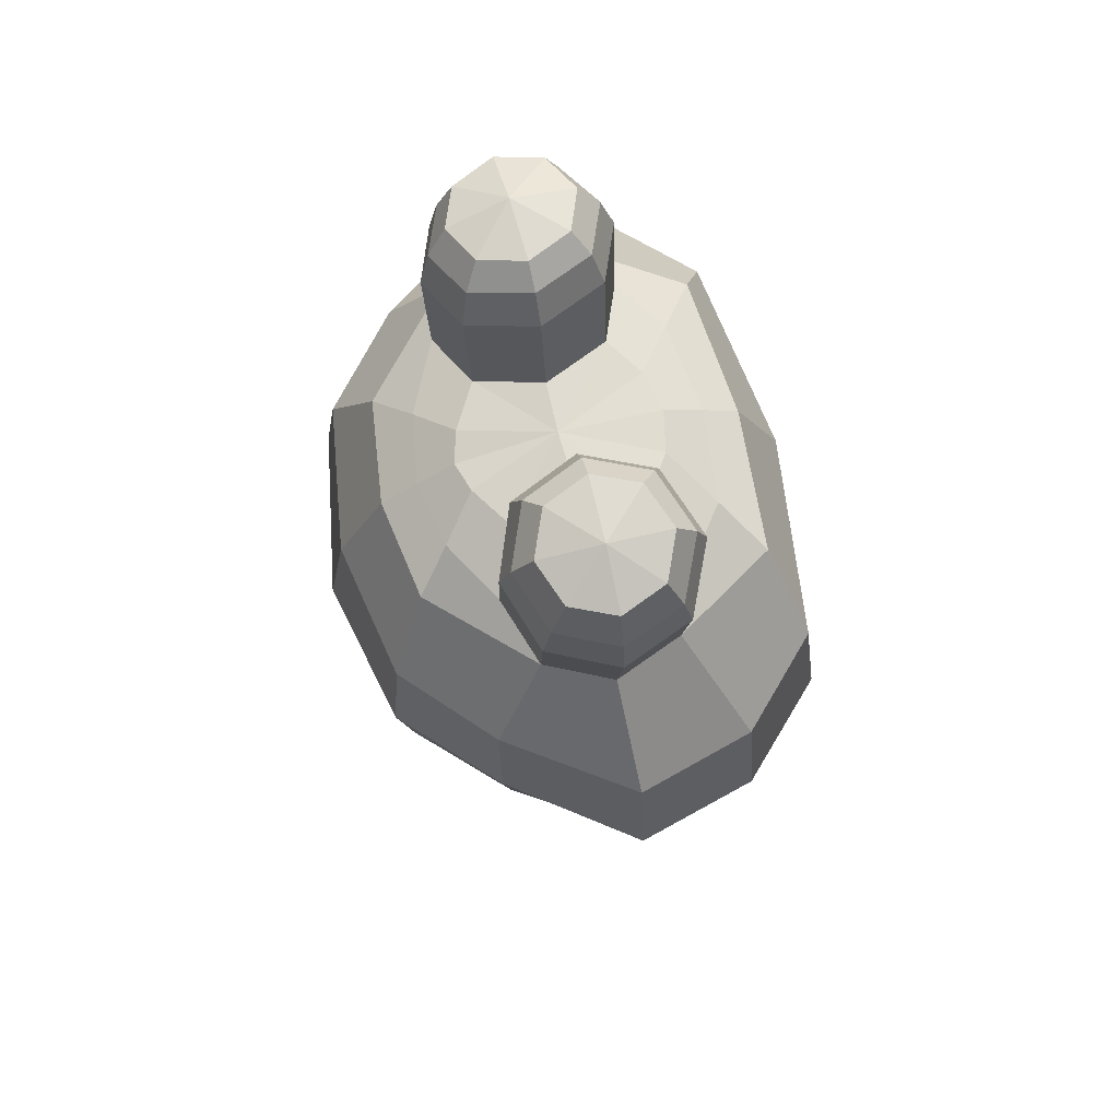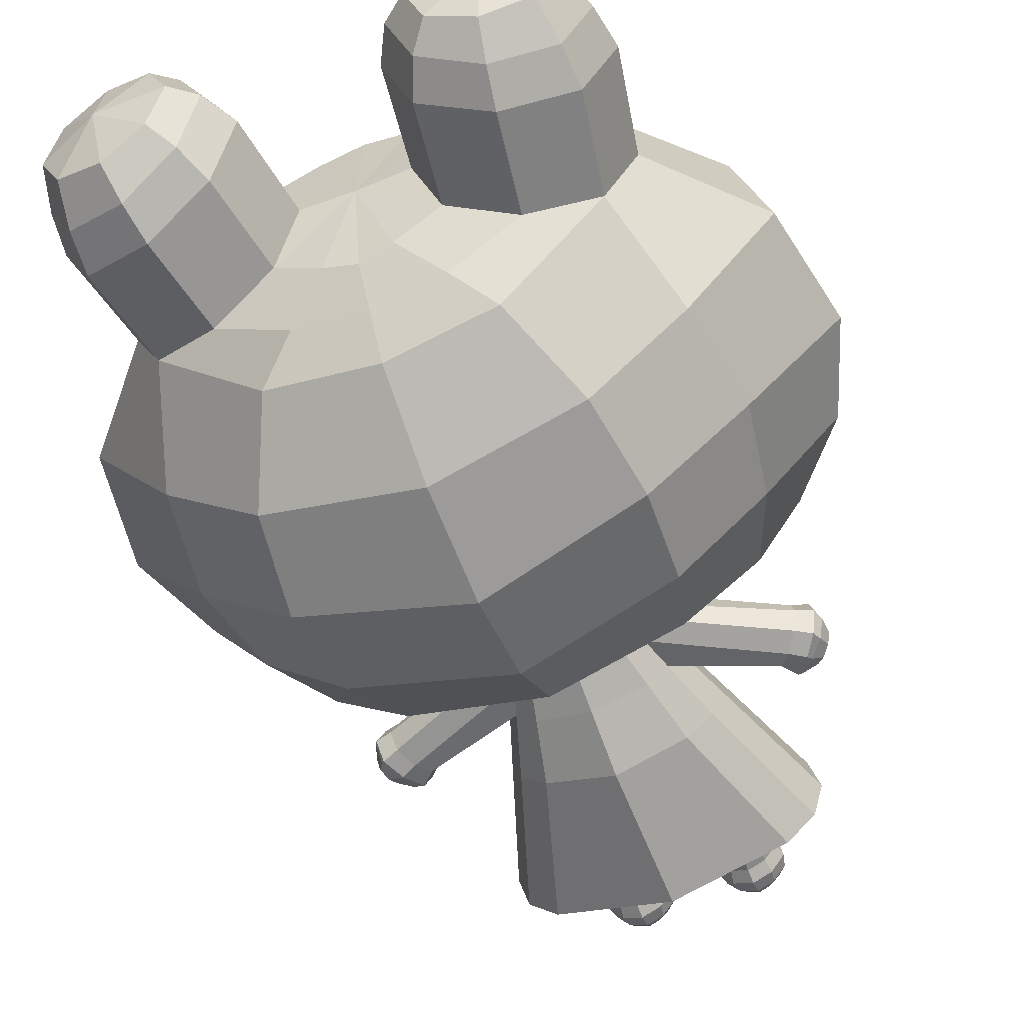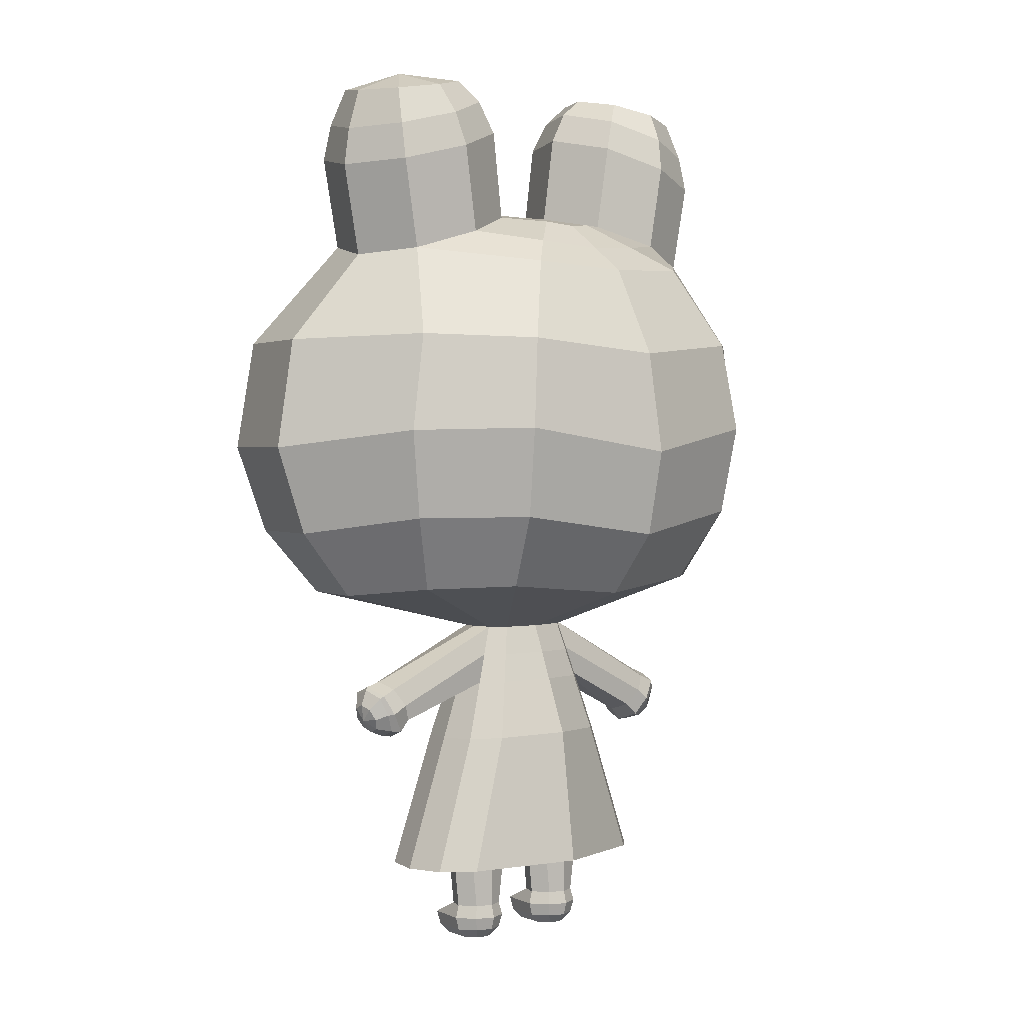
<metadata>
{"format":"obj","ext":"obj","renderer":"f3d","projection":"perspective","resolution":1024,"background":"white","views":[{"elev":69.7,"azim":-104.3,"up":"+Y"},{"elev":-57.6,"azim":-157.7,"up":"+Z"},{"elev":1.8,"azim":137.8,"up":"+Y"}]}
</metadata>
<code>
o Sphere.033
v -40.03 -1.962 0.1
v -40.03 -2.02 0.2135
v -40.03 -2.077 0.198
v -40.03 -2.12 0.1557
v -40.14 -1.614 -0.07508
v -40.03 -1.614 -0.1044
v -40.12 -1.962 0.07072
v -40.13 -2.02 0.1796
v -40.12 -2.077 0.1687
v -40.09 -2.12 0.1388
v -40.2 -1.614 -0.004362
v -40.15 -1.962 0
v -40.17 -2.02 0
v -40.15 -2.077 0
v -40.11 -2.12 0
v -40.17 -1.614 0.06636
v -40.1 -1.962 -0.07072
v -40.11 -2.02 -0.08166
v -40.1 -2.077 -0.07072
v -40.07 -2.12 -0.04083
v -40.03 -1.614 0.09565
v -40.03 -1.962 -0.1
v -40.03 -2.02 -0.1155
v -40.03 -2.077 -0.1
v -40.03 -2.12 -0.05774
v -39.91 -1.614 -0.07508
v -39.94 -1.962 0.07072
v -39.92 -2.02 0.1796
v -39.94 -2.077 0.1687
v -39.97 -2.12 0.1388
v -39.86 -1.614 -0.004362
v -39.91 -1.962 0
v -39.89 -2.02 0
v -39.91 -2.077 0
v -39.95 -2.12 0
v -39.89 -1.614 0.06636
v -39.96 -1.962 -0.07072
v -39.95 -2.02 -0.08166
v -39.96 -2.077 -0.07072
v -39.99 -2.12 -0.04083
v -40.03 -1.614 0.09565
v -40.14 -1.614 -0.07508
v -40.17 -1.614 0.06636
v -40.2 -1.614 -0.004362
v -40.03 -1.614 -0.1044
v -39.91 -1.614 -0.07508
v -39.89 -1.614 0.06636
v -39.86 -1.614 -0.004362
v -39.77 1.027 -0.726
v -39.77 1.303 0.4159
v -39.77 1.115 0.7305
v -39.77 0.7048 0.9239
v -39.77 0.2145 1
v -39.77 -0.176 0.9239
v -39.77 -0.4647 0.7071
v -39.78 -0.6344 0.1651
v -39.95 1.301 0.3785
v -40.37 1.108 0.6844
v -40.61 0.6983 0.8185
v -40.67 0.2166 0.866
v -40.57 -0.1695 0.8001
v -40.44 -0.4589 0.6124
v -39.94 -0.6341 0.143
v -39.77 1.327 -0.006717
v -40.11 1.314 0.2725
v -40.63 1.144 0.2602
v -40.95 0.695 0.4835
v -41.03 0.2178 0.5
v -40.9 -0.1672 0.4619
v -40.69 -0.4561 0.3536
v -40 -0.634 0.08255
v -39.99 1.33 -3e-05
v -40.73 1.089 -0.01685
v -41.08 0.6955 -0.00073
v -41.16 0.2179 -0
v -41.02 -0.1664 0
v -40.78 -0.455 -0
v -40.02 -0.634 -0
v -40.09 1.28 -0.2713
v -40.6 1.111 -0.2838
v -40.74 0.7156 -0.4935
v -40.81 0.2935 -0.503
v -40.74 -0.09301 -0.4619
v -40.6 -0.4167 -0.3536
v -40 -0.634 -0.08255
v -39.9 1.267 -0.3823
v -40.2 1.051 -0.6643
v -40.37 0.6968 -0.823
v -40.43 0.3038 -0.866
v -40.39 -0.08586 -0.8001
v -40.31 -0.4022 -0.6124
v -39.94 -0.6341 -0.143
v -39.77 1.252 -0.4199
v -39.77 0.6415 -0.9239
v -39.77 0.1991 -1
v -39.77 -0.1749 -0.9239
v -39.77 -0.451 -0.7071
v -39.78 -0.6344 -0.1651
v -39.77 1.206 0.5798
v -40.16 1.205 0.5349
v -40.37 1.237 0.3802
v -40.34 1.195 -0.3803
v -40.06 1.159 -0.5251
v -39.77 1.139 -0.5754
v -40.17 1.703 0.2759
v -40.71 1.54 0.2635
v -40.04 1.717 -0.003557
v -40.81 1.486 -0.02111
v -40.14 1.662 -0.2814
v -40.68 1.501 -0.2936
v -40.44 1.63 0.3865
v -40.4 1.573 -0.3891
v -40.22 1.84 0.2387
v -40.69 1.698 0.2279
v -40.11 1.852 -0.004689
v -40.78 1.651 -0.01998
v -40.2 1.802 -0.2478
v -40.67 1.661 -0.2584
v -40.46 1.776 0.335
v -40.43 1.722 -0.347
v -40.29 1.926 0.176
v -40.66 1.856 0.1679
v -40.21 1.927 -0.006598
v -40.72 1.827 -0.01807
v -40.28 1.896 -0.1901
v -40.64 1.826 -0.1982
v -40.48 1.897 0.2483
v -40.46 1.854 -0.2677
v -40.48 1.928 -0.01233
v -40.09 1.28 -0.2713
v -40.34 1.195 -0.3803
v -40.11 1.314 0.2725
v -39.99 1.33 -3e-05
v -40.6 1.111 -0.2838
v -40.37 1.237 0.3802
v -40.73 1.089 -0.01685
v -40.63 1.144 0.2602
v -39.6 1.301 0.3785
v -39.18 1.108 0.6844
v -38.94 0.6983 0.8185
v -38.88 0.2166 0.866
v -38.98 -0.1695 0.8001
v -39.11 -0.4589 0.6124
v -39.61 -0.6341 0.143
v -39.44 1.314 0.2725
v -38.92 1.144 0.2602
v -38.6 0.695 0.4835
v -38.52 0.2178 0.5
v -38.65 -0.1672 0.4619
v -38.86 -0.4561 0.3536
v -39.55 -0.634 0.08255
v -39.56 1.33 -3e-05
v -38.82 1.089 -0.01685
v -38.47 0.6955 -0.00073
v -38.39 0.2179 -0
v -38.53 -0.1664 0
v -38.77 -0.455 -0
v -39.53 -0.634 -0
v -39.46 1.28 -0.2713
v -38.95 1.111 -0.2838
v -38.81 0.7156 -0.4935
v -38.74 0.2935 -0.503
v -38.81 -0.09301 -0.4619
v -38.94 -0.4167 -0.3536
v -39.55 -0.634 -0.08255
v -39.64 1.267 -0.3823
v -39.35 1.051 -0.6643
v -39.18 0.6968 -0.823
v -39.12 0.3038 -0.866
v -39.15 -0.08586 -0.8001
v -39.24 -0.4022 -0.6124
v -39.61 -0.6341 -0.143
v -39.39 1.205 0.5349
v -39.17 1.237 0.3802
v -39.21 1.195 -0.3803
v -39.49 1.159 -0.5251
v -39.38 1.703 0.2759
v -38.84 1.54 0.2635
v -39.51 1.717 -0.003557
v -38.74 1.486 -0.02111
v -39.41 1.662 -0.2814
v -38.87 1.501 -0.2936
v -39.11 1.63 0.3865
v -39.14 1.573 -0.3891
v -39.33 1.84 0.2387
v -38.85 1.698 0.2279
v -39.44 1.852 -0.004689
v -38.77 1.651 -0.01998
v -39.35 1.802 -0.2478
v -38.88 1.661 -0.2584
v -39.09 1.776 0.335
v -39.12 1.722 -0.347
v -39.26 1.926 0.176
v -38.89 1.856 0.1679
v -39.34 1.927 -0.006598
v -38.83 1.827 -0.01807
v -39.27 1.896 -0.1901
v -38.91 1.826 -0.1982
v -39.07 1.897 0.2483
v -39.09 1.854 -0.2677
v -39.07 1.928 -0.01233
v -39.46 1.28 -0.2713
v -39.21 1.195 -0.3803
v -39.44 1.314 0.2725
v -39.56 1.33 -3e-05
v -38.95 1.111 -0.2838
v -39.17 1.237 0.3802
v -38.82 1.089 -0.01685
v -38.92 1.144 0.2602
v -39.01 -0.9621 0.1203
v -38.95 -0.9988 0.1178
v -38.92 -1.001 0.1018
v -38.88 -1.021 0.06855
v -39.05 -1.035 0.08508
v -39 -1.082 0.09824
v -38.96 -1.078 0.08433
v -38.9 -1.066 0.04842
v -38.86 -1.029 -0.000836
v -39.07 -1.066 -0
v -39.02 -1.117 -0
v -38.97 -1.111 -0.000595
v -38.9 -1.085 -0.000608
v -39.01 -0.9621 0.1203
v -39.05 -1.035 0.08508
v -39.07 -1.066 -0
v -38.97 -0.8887 0.08508
v -38.9 -0.9124 0.09824
v -38.89 -0.9228 0.08358
v -38.86 -0.9765 0.04799
v -38.95 -0.8583 0
v -38.88 -0.8773 0
v -38.87 -0.8911 -0.00165
v -38.85 -0.9582 -0.001217
v -38.97 -0.8887 0.08508
v -38.95 -0.8583 0
v -39.01 -0.9621 -0.1203
v -38.95 -0.9988 -0.1178
v -38.92 -1.002 -0.104
v -38.88 -1.022 -0.07038
v -39.05 -1.035 -0.08508
v -39 -1.082 -0.09824
v -38.96 -1.079 -0.08583
v -38.89 -1.067 -0.04982
v -39.01 -0.9621 -0.1203
v -39.05 -1.035 -0.08508
v -38.97 -0.8887 -0.08508
v -38.9 -0.9124 -0.09824
v -38.89 -0.9238 -0.08657
v -38.86 -0.9771 -0.05025
v -38.97 -0.8887 -0.08508
v -39.47 -0.8915 0.1128
v -39.51 -0.7628 0.09766
v -39.44 -0.8928 -0
v -39.47 -0.8915 -0.1128
v -39.51 -0.7628 -0.09766
v -39.78 -1.129 0.3554
v -39.78 -1.729 0.4312
v -40.06 -1.142 0.2477
v -40.26 -1.739 0.286
v -40.17 -1.149 0.143
v -40.38 -1.744 0.1651
v -40.21 -1.152 -0
v -40.42 -1.745 -0
v -39.78 -0.8818 0.2602
v -40 -0.8881 0.1953
v -40.09 -0.8915 0.1128
v -40.12 -0.8928 -0
v -39.49 -1.142 0.2477
v -39.3 -1.739 0.286
v -39.97 -0.7611 -0.1692
v -39.38 -1.149 0.143
v -39.17 -1.744 0.1651
v -39.78 -0.7581 -0.2127
v -39.34 -1.152 -0
v -39.13 -1.745 -0
v -39.55 -0.8881 0.1953
v -40.04 -0.7628 -0.09766
v -39.78 -1.129 -0.3554
v -39.78 -1.729 -0.4312
v -40.06 -1.142 -0.2477
v -40.26 -1.739 -0.286
v -40.17 -1.149 -0.143
v -40.38 -1.744 -0.1651
v -39.78 -0.8818 -0.2602
v -40 -0.8881 -0.1953
v -40.09 -0.8915 -0.1128
v -39.49 -1.142 -0.2477
v -39.3 -1.739 -0.286
v -39.38 -1.149 -0.143
v -39.17 -1.744 -0.1651
v -39.55 -0.8881 -0.1953
v -39.78 -0.7581 0.2127
v -39.97 -0.7611 0.1692
v -40.04 -0.7628 0.09766
v -39.58 -0.7611 0.1692
v -39.58 -0.7611 -0.1692
v -40.53 -1.01 0.1203
v -40.59 -1.052 0.1178
v -40.6 -1.076 0.1018
v -40.64 -1.109 0.06855
v -40.58 -0.9408 0.08508
v -40.64 -0.9707 0.09824
v -40.66 -1.012 0.08433
v -40.67 -1.073 0.04842
v -40.65 -1.122 -0.000836
v -40.6 -0.9122 0
v -40.67 -0.9376 0
v -40.68 -0.9861 -0.000595
v -40.69 -1.058 -0.000608
v -40.53 -1.01 0.1203
v -40.58 -0.9408 0.08508
v -40.6 -0.9122 0
v -40.48 -1.079 0.08508
v -40.53 -1.13 0.09824
v -40.54 -1.138 0.08358
v -40.61 -1.146 0.04799
v -40.46 -1.108 -0
v -40.51 -1.163 -0
v -40.52 -1.164 -0.00165
v -40.59 -1.161 -0.001217
v -40.48 -1.079 0.08508
v -40.46 -1.108 -0
v -40.53 -1.01 -0.1203
v -40.59 -1.052 -0.1178
v -40.6 -1.076 -0.104
v -40.64 -1.109 -0.07038
v -40.58 -0.9408 -0.08508
v -40.64 -0.9707 -0.09824
v -40.66 -1.012 -0.08583
v -40.67 -1.073 -0.04982
v -40.53 -1.01 -0.1203
v -40.58 -0.9408 -0.08508
v -40.48 -1.079 -0.08508
v -40.53 -1.13 -0.09824
v -40.55 -1.138 -0.08657
v -40.61 -1.146 -0.05025
v -40.48 -1.079 -0.08508
v -40.02 -1.734 0.3586
v -40.32 -1.741 0.2255
v -40.4 -1.744 0.08255
v -39.54 -1.734 0.3586
v -39.24 -1.741 0.2255
v -39.15 -1.744 0.08255
v -40.02 -1.734 -0.3586
v -40.32 -1.741 -0.2255
v -40.4 -1.744 -0.08255
v -39.54 -1.734 -0.3586
v -39.24 -1.741 -0.2255
v -39.15 -1.744 -0.08255
v -39.78 -1.129 -0.3554
v -40.06 -1.142 -0.2477
v -39.55 -1.962 0.1
v -39.55 -2.02 0.2135
v -39.55 -2.077 0.198
v -39.55 -2.12 0.1557
v -39.67 -1.614 -0.07508
v -39.55 -1.614 -0.1044
v -39.65 -1.962 0.07072
v -39.66 -2.02 0.1796
v -39.65 -2.077 0.1687
v -39.62 -2.12 0.1388
v -39.72 -1.614 -0.004362
v -39.68 -1.962 0
v -39.69 -2.02 0
v -39.68 -2.077 0
v -39.63 -2.12 0
v -39.69 -1.614 0.06636
v -39.62 -1.962 -0.07072
v -39.64 -2.02 -0.08166
v -39.62 -2.077 -0.07072
v -39.59 -2.12 -0.04083
v -39.55 -1.614 0.09565
v -39.55 -1.962 -0.1
v -39.55 -2.02 -0.1155
v -39.55 -2.077 -0.1
v -39.55 -2.12 -0.05774
v -39.44 -1.614 -0.07508
v -39.46 -1.962 0.07072
v -39.45 -2.02 0.1796
v -39.46 -2.077 0.1687
v -39.49 -2.12 0.1388
v -39.39 -1.614 -0.004362
v -39.43 -1.962 0
v -39.42 -2.02 0
v -39.43 -2.077 0
v -39.47 -2.12 0
v -39.42 -1.614 0.06636
v -39.48 -1.962 -0.07072
v -39.47 -2.02 -0.08166
v -39.48 -2.077 -0.07072
v -39.51 -2.12 -0.04083
v -39.55 -1.614 0.09565
v -39.67 -1.614 -0.07508
v -39.69 -1.614 0.06636
v -39.72 -1.614 -0.004362
v -39.55 -1.614 -0.1044
v -39.44 -1.614 -0.07508
v -39.42 -1.614 0.06636
v -39.39 -1.614 -0.004362
f 3 2 8 9
f 4 3 9 10
f 2 1 7 8
f 9 8 13 14
f 10 9 14 15
f 8 7 12 13
f 45 42 5 6
f 15 14 19 20
f 13 12 17 18
f 43 41 21 16
f 14 13 18 19
f 20 19 24 25
f 18 17 22 23
f 42 44 11 5
f 19 18 23 24
f 44 43 16 11
f 3 29 28 2
f 4 30 29 3
f 2 28 27 1
f 29 34 33 28
f 30 35 34 29
f 28 33 32 27
f 45 6 26 46
f 35 40 39 34
f 33 38 37 32
f 47 36 21 41
f 34 39 38 33
f 40 25 24 39
f 38 23 22 37
f 46 26 31 48
f 39 24 23 38
f 48 31 36 47
f 5 11 16 21 36 31 26 6
f 32 48 47 27
f 37 46 48 32
f 27 47 41 1
f 22 45 46 37
f 12 7 43 44
f 17 12 44 42
f 7 1 41 43
f 22 17 42 45
f 55 54 61 62
f 53 52 59 60
f 99 50 57 100
f 56 55 62 63
f 54 53 60 61
f 52 51 58 59
f 50 64 57
f 100 57 65 101
f 63 62 70 71
f 61 60 68 69
f 59 58 66 67
f 57 64 65
f 62 61 69 70
f 60 59 67 68
f 71 70 77 78
f 69 68 75 76
f 67 66 73 74
f 65 64 72
f 70 69 76 77
f 68 67 74 75
f 72 64 79
f 77 76 83 84
f 75 74 81 82
f 78 77 84 85
f 76 75 82 83
f 74 73 80 81
f 84 83 90 91
f 82 81 88 89
f 102 79 86 103
f 85 84 91 92
f 83 82 89 90
f 81 80 87 88
f 79 64 86
f 92 91 97 98
f 90 89 95 96
f 88 87 49 94
f 86 64 93
f 91 90 96 97
f 89 88 94 95
f 103 86 93 104
f 87 103 104 49
f 80 102 103 87
f 58 100 101 66
f 51 99 100 58
f 130 131 112 109
f 132 133 107 105
f 133 130 109 107
f 131 134 110 112
f 135 132 105 111
f 136 137 106 108
f 137 135 111 106
f 134 136 108 110
f 107 109 117 115
f 105 107 115 113
f 106 111 119 114
f 109 112 120 117
f 110 108 116 118
f 112 110 118 120
f 108 106 114 116
f 111 105 113 119
f 119 113 121 127
f 115 117 125 123
f 113 115 123 121
f 114 119 127 122
f 117 120 128 125
f 118 116 124 126
f 120 118 126 128
f 116 114 122 124
f 126 124 129
f 128 126 129
f 124 122 129
f 127 121 129
f 123 125 129
f 121 123 129
f 122 127 129
f 125 128 129
f 80 73 136 134
f 66 101 135 137
f 73 66 137 136
f 101 65 132 135
f 102 80 134 131
f 72 79 130 133
f 65 72 133 132
f 79 102 131 130
f 55 143 142 54
f 53 141 140 52
f 99 173 138 50
f 56 144 143 55
f 54 142 141 53
f 52 140 139 51
f 50 138 64
f 173 174 145 138
f 144 151 150 143
f 142 149 148 141
f 140 147 146 139
f 138 145 64
f 143 150 149 142
f 141 148 147 140
f 151 158 157 150
f 149 156 155 148
f 147 154 153 146
f 145 152 64
f 150 157 156 149
f 148 155 154 147
f 152 159 64
f 157 164 163 156
f 155 162 161 154
f 158 165 164 157
f 156 163 162 155
f 154 161 160 153
f 164 171 170 163
f 162 169 168 161
f 175 176 166 159
f 165 172 171 164
f 163 170 169 162
f 161 168 167 160
f 159 166 64
f 172 98 97 171
f 170 96 95 169
f 168 94 49 167
f 166 93 64
f 171 97 96 170
f 169 95 94 168
f 176 104 93 166
f 167 49 104 176
f 160 167 176 175
f 139 146 174 173
f 51 139 173 99
f 202 181 184 203
f 204 177 179 205
f 205 179 181 202
f 203 184 182 206
f 207 183 177 204
f 208 180 178 209
f 209 178 183 207
f 206 182 180 208
f 179 187 189 181
f 177 185 187 179
f 178 186 191 183
f 181 189 192 184
f 182 190 188 180
f 184 192 190 182
f 180 188 186 178
f 183 191 185 177
f 191 199 193 185
f 187 195 197 189
f 185 193 195 187
f 186 194 199 191
f 189 197 200 192
f 190 198 196 188
f 192 200 198 190
f 188 196 194 186
f 198 201 196
f 200 201 198
f 196 201 194
f 199 201 193
f 195 201 197
f 193 201 195
f 194 201 199
f 197 201 200
f 160 206 208 153
f 146 209 207 174
f 153 208 209 146
f 174 207 204 145
f 175 203 206 160
f 152 205 202 159
f 145 204 205 152
f 159 202 203 175
f 213 212 216 217
f 211 210 214 215
f 218 213 217
f 212 211 215 216
f 217 216 221 222
f 215 214 219 220
f 218 217 222
f 216 215 220 221
f 219 214 224 225
f 214 210 223 224
f 213 229 228 212
f 211 227 226 210
f 218 229 213
f 212 228 227 211
f 229 233 232 228
f 227 231 230 226
f 218 233 229
f 228 232 231 227
f 230 235 234 226
f 226 234 223 210
f 239 243 242 238
f 237 241 240 236
f 218 243 239
f 238 242 241 237
f 243 222 221 242
f 241 220 219 240
f 218 222 243
f 242 221 220 241
f 219 225 245 240
f 240 245 244 236
f 239 238 248 249
f 237 236 246 247
f 218 239 249
f 238 237 247 248
f 249 248 232 233
f 247 246 230 231
f 218 249 233
f 248 247 231 232
f 230 246 250 235
f 246 236 244 250
f 235 250 165 158
f 250 244 255 165
f 225 253 254 245
f 245 254 255 244
f 235 158 151 234
f 234 151 252 223
f 225 224 251 253
f 224 223 252 251
f 292 56 63 293
f 257 256 258 259 338
f 259 258 260 261 339
f 293 63 71 294
f 261 260 262 263 340
f 264 292 293 265
f 260 266 267 262
f 258 265 266 260
f 256 264 265 258
f 292 295 144 56
f 257 341 269 268 256
f 269 342 272 271 268
f 295 252 151 144
f 272 343 275 274 271
f 265 293 294 266
f 271 274 253 251
f 268 271 251 276
f 256 268 276 264
f 273 270 92 98
f 279 344 281 280 278
f 281 345 283 282 280
f 270 277 85 92
f 283 346 263 262 282
f 264 276 295 292
f 282 262 267 286
f 280 282 286 285
f 278 280 285 284
f 273 98 172 296
f 279 278 287 288 347
f 288 287 289 290 348
f 296 172 165 255
f 290 289 274 275 349
f 276 251 252 295
f 289 254 253 274
f 287 291 254 289
f 278 284 291 287
f 300 299 303 304
f 298 297 301 302
f 305 300 304
f 299 298 302 303
f 304 303 308 309
f 302 301 306 307
f 305 304 309
f 303 302 307 308
f 306 301 311 312
f 301 297 310 311
f 300 316 315 299
f 298 314 313 297
f 305 316 300
f 299 315 314 298
f 316 320 319 315
f 314 318 317 313
f 305 320 316
f 315 319 318 314
f 317 322 321 313
f 313 321 310 297
f 326 330 329 325
f 324 328 327 323
f 305 330 326
f 325 329 328 324
f 330 309 308 329
f 328 307 306 327
f 305 309 330
f 329 308 307 328
f 306 312 332 327
f 327 332 331 323
f 326 325 335 336
f 324 323 333 334
f 305 326 336
f 325 324 334 335
f 336 335 319 320
f 334 333 317 318
f 305 336 320
f 335 334 318 319
f 317 333 337 322
f 333 323 331 337
f 322 337 286 267
f 337 331 277 286
f 312 78 85 332
f 332 85 277 331
f 322 267 266 321
f 321 266 294 310
f 312 311 71 78
f 311 310 294 71
f 291 296 255 254
f 284 273 296 291
f 285 286 277 270
f 284 285 270 273
f 259 339 261 340 263 346 283 345 281 344 279 347 288 348 290 349 275 343 272 342 269 341 257 338
f 280 278 350 351
f 354 353 359 360
f 355 354 360 361
f 353 352 358 359
f 360 359 364 365
f 361 360 365 366
f 359 358 363 364
f 396 393 356 357
f 366 365 370 371
f 364 363 368 369
f 394 392 372 367
f 365 364 369 370
f 371 370 375 376
f 369 368 373 374
f 393 395 362 356
f 370 369 374 375
f 395 394 367 362
f 354 380 379 353
f 355 381 380 354
f 353 379 378 352
f 380 385 384 379
f 381 386 385 380
f 379 384 383 378
f 396 357 377 397
f 386 391 390 385
f 384 389 388 383
f 398 387 372 392
f 385 390 389 384
f 391 376 375 390
f 389 374 373 388
f 397 377 382 399
f 390 375 374 389
f 399 382 387 398
f 356 362 367 372 387 382 377 357
f 383 399 398 378
f 388 397 399 383
f 378 398 392 352
f 373 396 397 388
f 363 358 394 395
f 368 363 395 393
f 358 352 392 394
f 373 368 393 396

</code>
